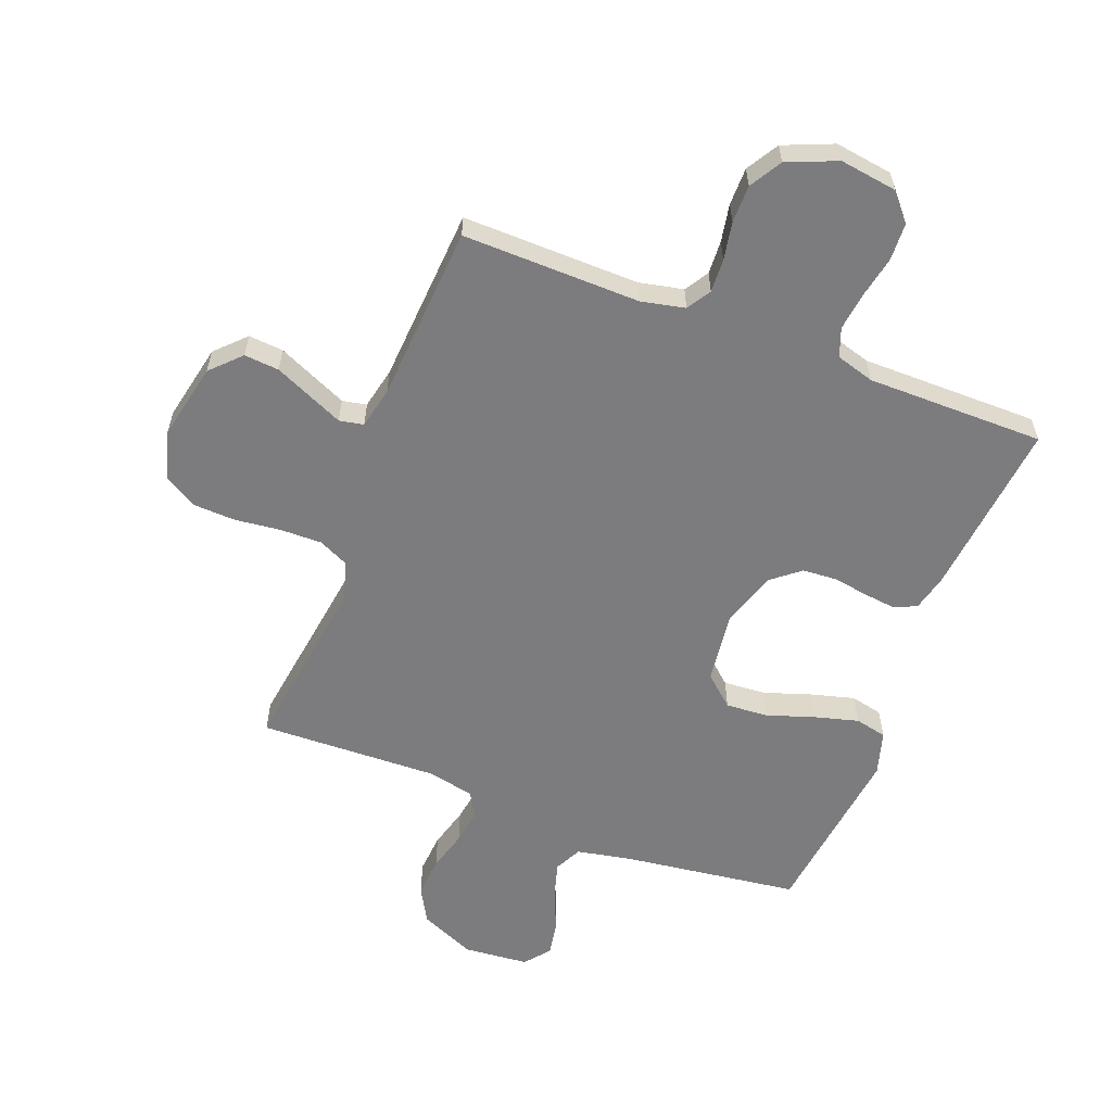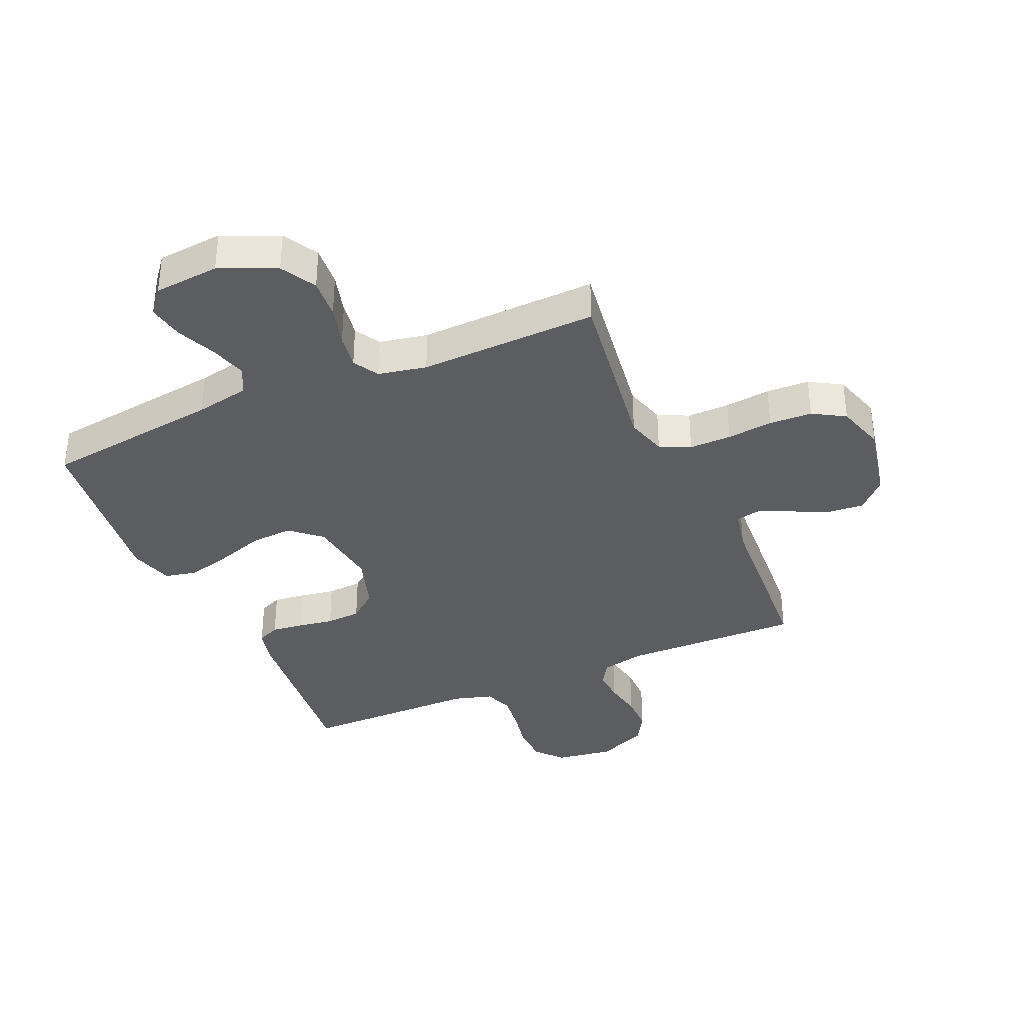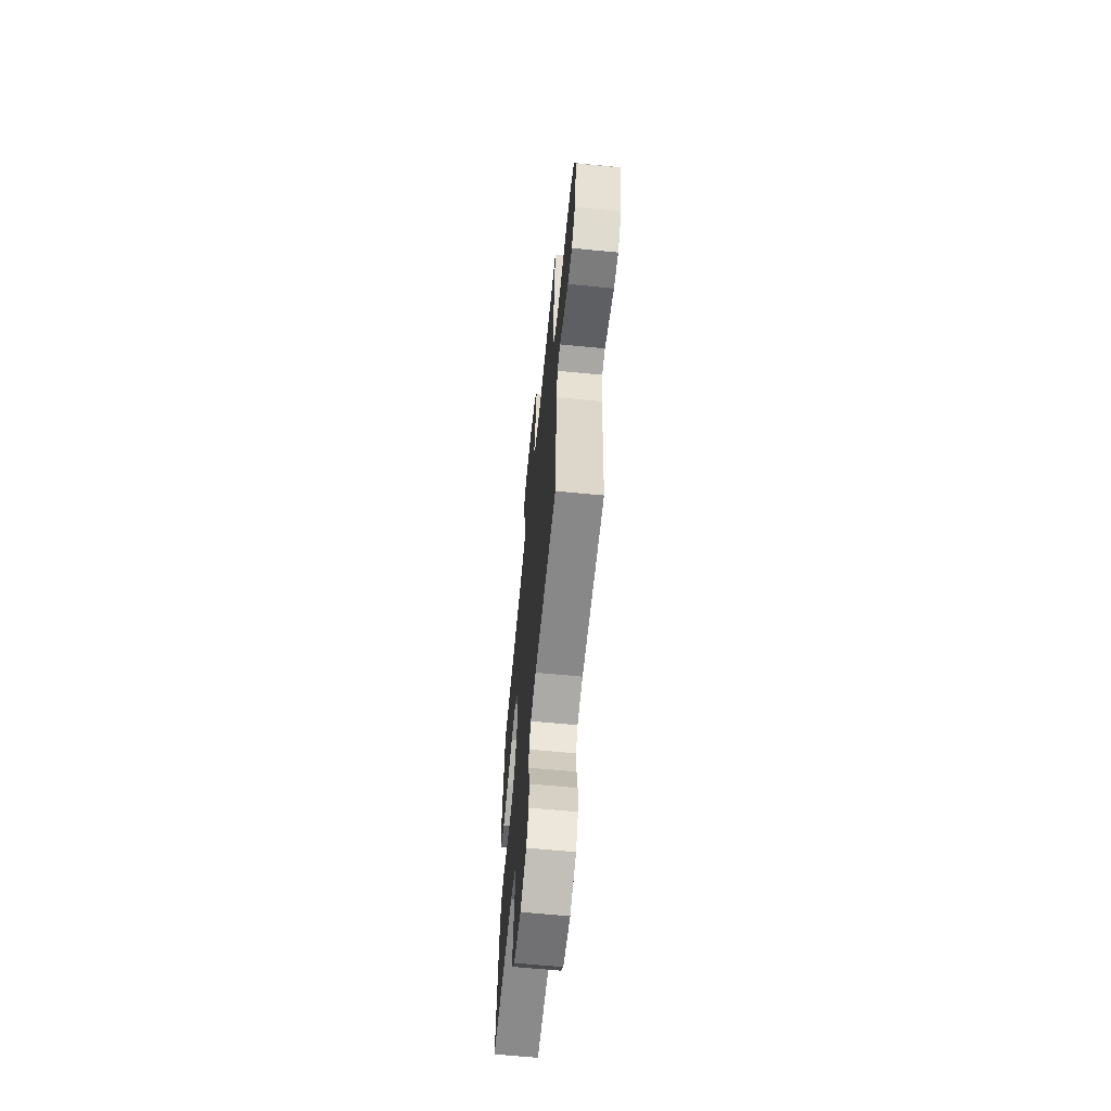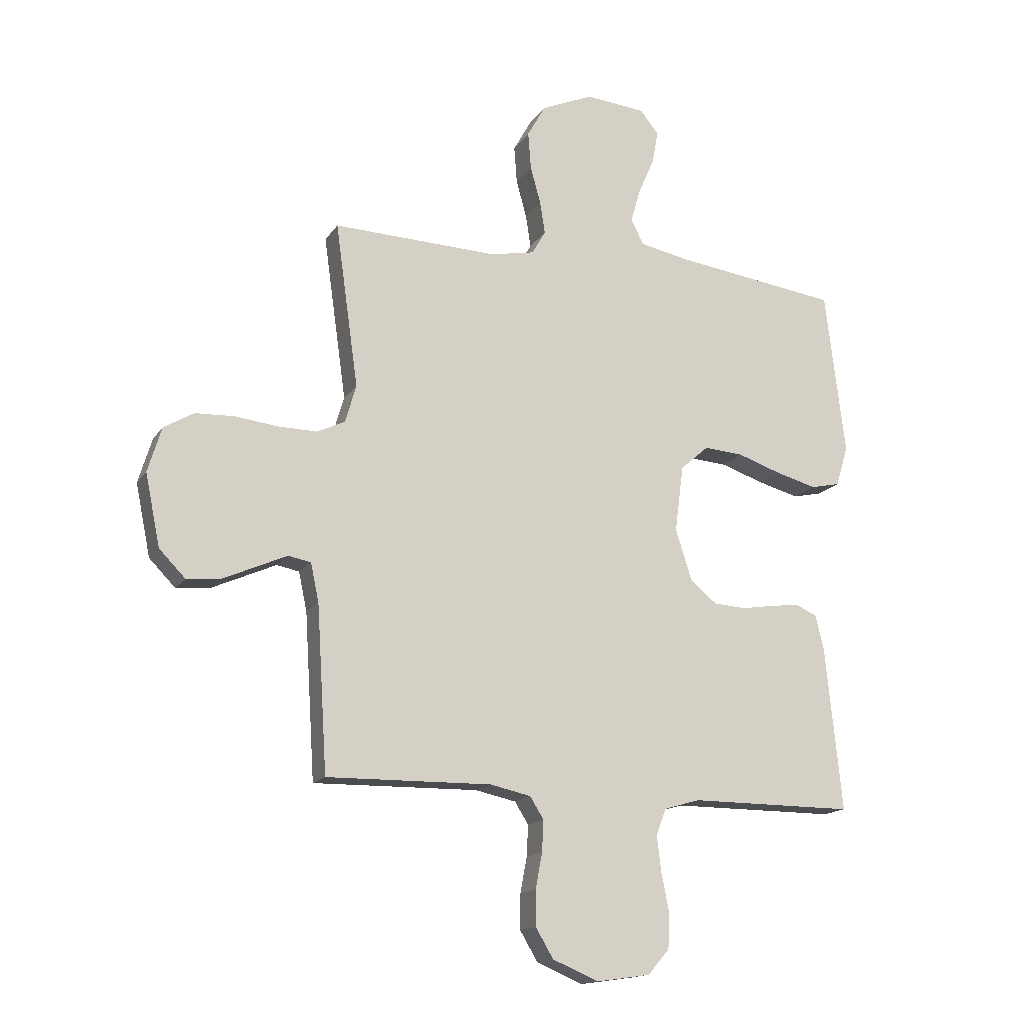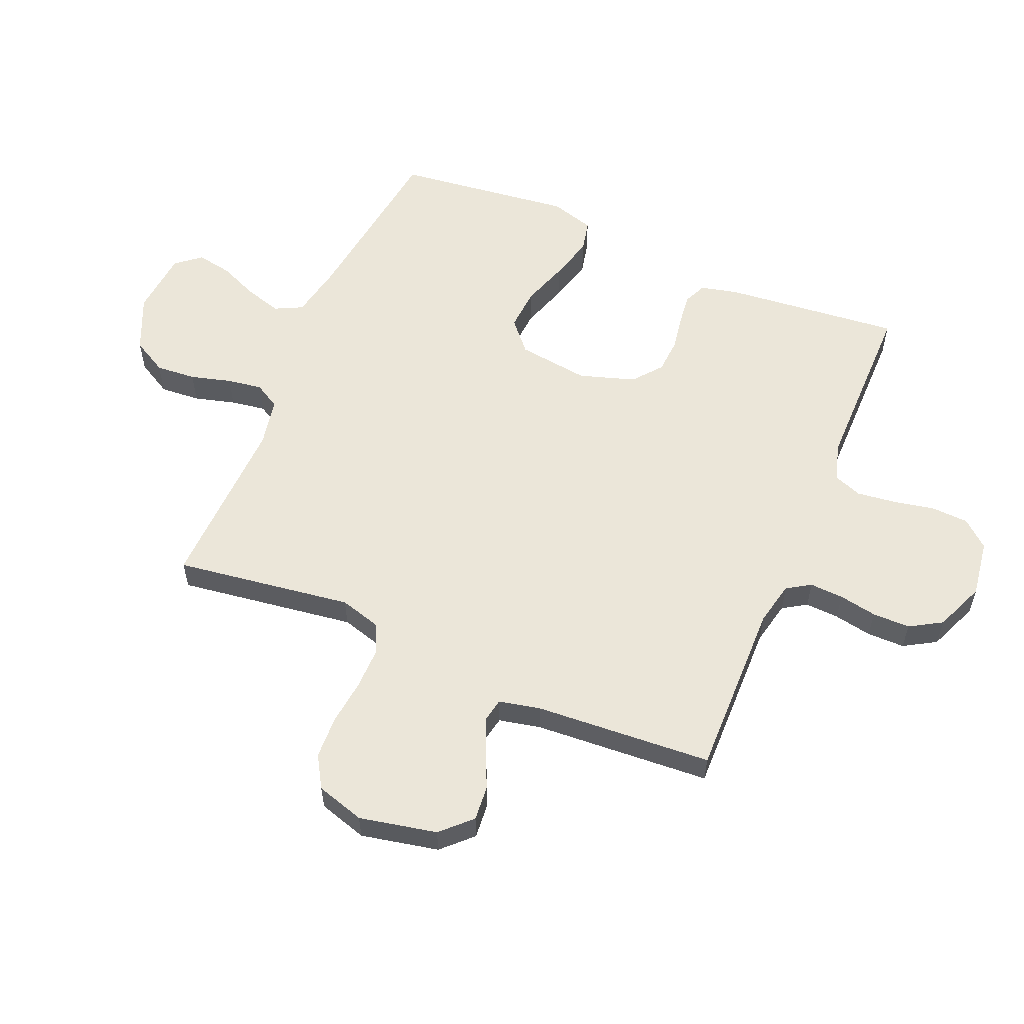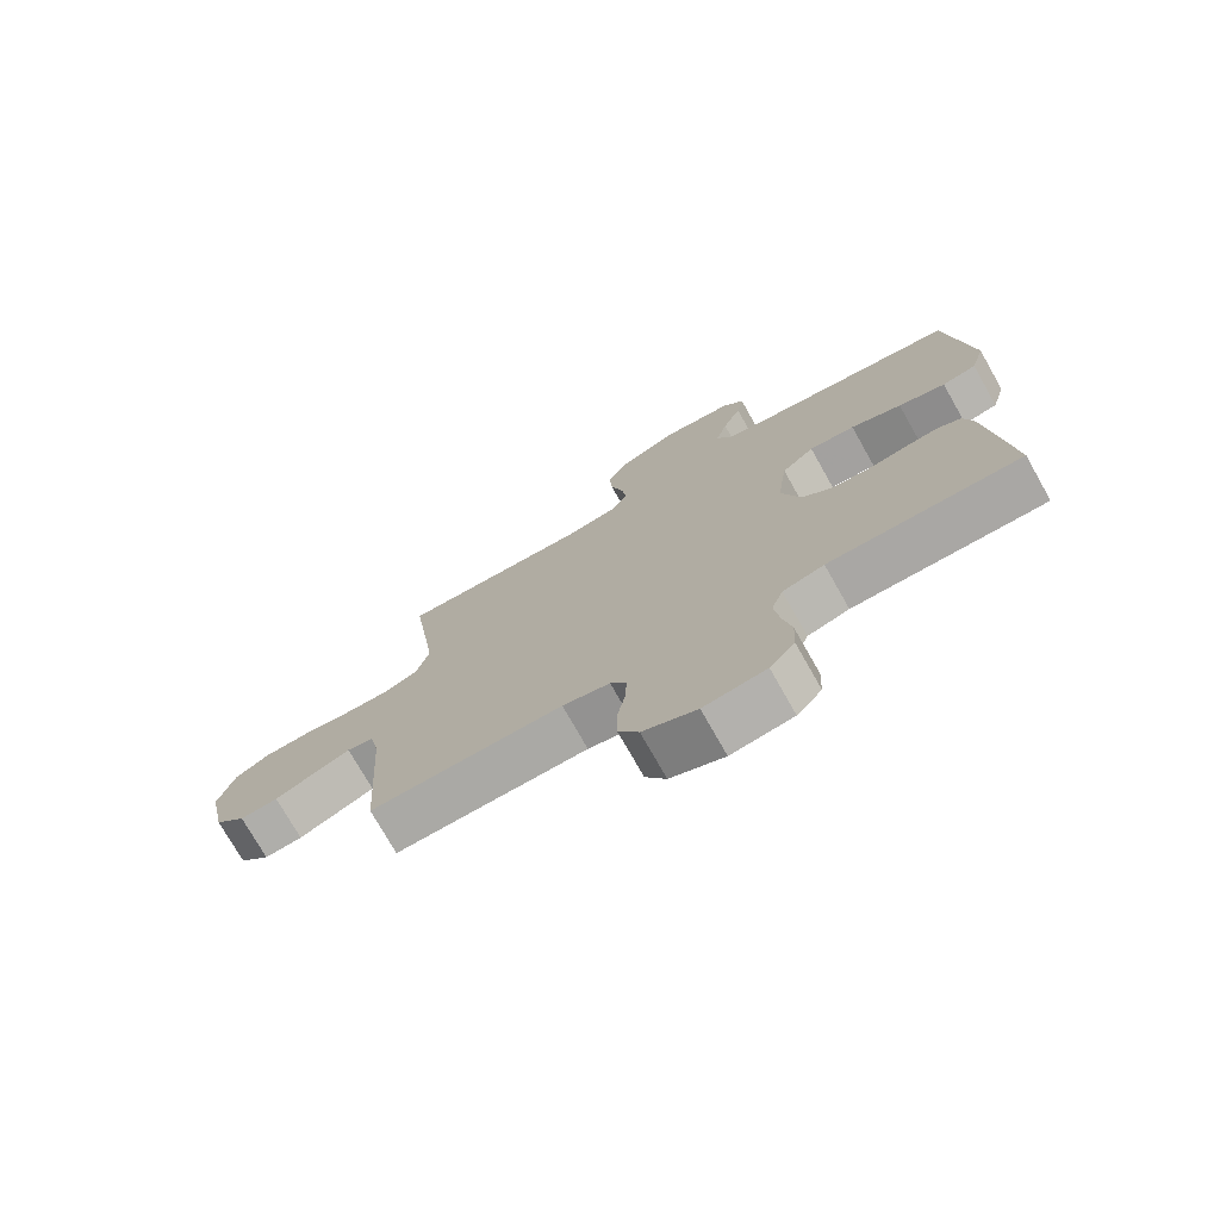
<metadata>
{"format":"obj","ext":"obj","renderer":"f3d","projection":"perspective","resolution":1024,"background":"white","views":[{"elev":-58.9,"azim":158.9,"up":"+Y"},{"elev":-35.7,"azim":23.6,"up":"+Y"},{"elev":-63.6,"azim":84.4,"up":"+Z"},{"elev":-15.6,"azim":157.9,"up":"+Z"},{"elev":57.2,"azim":112.9,"up":"+Y"},{"elev":-74.8,"azim":-150.5,"up":"+Z"}]}
</metadata>
<code>
v 0.5 0.07 0.5
v 0.458 0.07 0.2
v 0.478 0.07 0.131
v 0.529 0.07 0.107
v 0.6 0.07 0.108
v 0.677 0.07 0.117
v 0.749 0.07 0.114
v 0.803 0.07 0.082
v 0.828 0.07 0
v 0.801 0.07 -0.131
v 0.753 0.07 -0.18
v 0.694 0.07 -0.175
v 0.631 0.07 -0.147
v 0.575 0.07 -0.122
v 0.534 0.07 -0.13
v 0.519 0.07 -0.2
v 0.5 0.07 -0.5
v 0.2 0.07 -0.495
v 0.126 0.07 -0.511
v 0.101 0.07 -0.551
v 0.104 0.07 -0.608
v 0.116 0.07 -0.672
v 0.116 0.07 -0.736
v 0.084 0.07 -0.79
v 0 0.07 -0.825
v -0.097 0.07 -0.811
v -0.136 0.07 -0.766
v -0.139 0.07 -0.703
v -0.125 0.07 -0.632
v -0.117 0.07 -0.567
v -0.135 0.07 -0.519
v -0.2 0.07 -0.5
v -0.5 0.07 -0.5
v -0.47 0.07 -0.2
v -0.455 0.07 -0.138
v -0.417 0.07 -0.121
v -0.364 0.07 -0.127
v -0.304 0.07 -0.137
v -0.245 0.07 -0.133
v -0.197 0.07 -0.094
v -0.167 0.07 0
v -0.183 0.07 0.121
v -0.234 0.07 0.166
v -0.306 0.07 0.161
v -0.386 0.07 0.134
v -0.46 0.07 0.114
v -0.514 0.07 0.126
v -0.536 0.07 0.2
v -0.5 0.07 0.5
v -0.2 0.07 0.54
v -0.109 0.07 0.558
v -0.086 0.07 0.604
v -0.104 0.07 0.666
v -0.133 0.07 0.733
v -0.144 0.07 0.793
v -0.11 0.07 0.835
v 0 0.07 0.845
v 0.094 0.07 0.804
v 0.127 0.07 0.745
v 0.122 0.07 0.677
v 0.103 0.07 0.608
v 0.094 0.07 0.549
v 0.119 0.07 0.506
v 0.2 0.07 0.49
v 0.5 0 0.5
v 0.458 0 0.2
v 0.478 0 0.131
v 0.529 0 0.107
v 0.6 0 0.108
v 0.677 0 0.117
v 0.749 0 0.114
v 0.803 0 0.082
v 0.828 0 0
v 0.801 0 -0.131
v 0.753 0 -0.18
v 0.694 0 -0.175
v 0.631 0 -0.147
v 0.575 0 -0.122
v 0.534 0 -0.13
v 0.519 0 -0.2
v 0.5 0 -0.5
v 0.2 0 -0.495
v 0.126 0 -0.511
v 0.101 0 -0.551
v 0.104 0 -0.608
v 0.116 0 -0.672
v 0.116 0 -0.736
v 0.084 0 -0.79
v 0 0 -0.825
v -0.097 0 -0.811
v -0.136 0 -0.766
v -0.139 0 -0.703
v -0.125 0 -0.632
v -0.117 0 -0.567
v -0.135 0 -0.519
v -0.2 0 -0.5
v -0.5 0 -0.5
v -0.47 0 -0.2
v -0.455 0 -0.138
v -0.417 0 -0.121
v -0.364 0 -0.127
v -0.304 0 -0.137
v -0.245 0 -0.133
v -0.197 0 -0.094
v -0.167 0 0
v -0.183 0 0.121
v -0.234 0 0.166
v -0.306 0 0.161
v -0.386 0 0.134
v -0.46 0 0.114
v -0.514 0 0.126
v -0.536 0 0.2
v -0.5 0 0.5
v -0.2 0 0.54
v -0.109 0 0.558
v -0.086 0 0.604
v -0.104 0 0.666
v -0.133 0 0.733
v -0.144 0 0.793
v -0.11 0 0.835
v 0 0 0.845
v 0.094 0 0.804
v 0.127 0 0.745
v 0.122 0 0.677
v 0.103 0 0.608
v 0.094 0 0.549
v 0.119 0 0.506
v 0.2 0 0.49
f 58 59 60 61
f 58 61 62
f 57 58 62
f 56 57 62
f 53 54 55 56
f 52 53 56 62
f 51 52 62 63
f 47 48 49 50
f 47 50 51 63
f 44 45 46 47
f 35 36 37 38
f 33 34 35 38
f 32 33 38 39
f 31 32 39 40
f 26 27 28 29
f 26 29 30
f 25 26 30
f 21 22 23 24
f 20 21 24 25
f 16 17 18
f 15 16 18 19
f 11 12 13 14
f 9 10 11 14
f 9 14 15
f 8 9 15
f 5 6 7 8
f 4 5 8 15
f 3 4 15 19
f 64 1 2
f 44 47 63 64
f 43 44 64
f 42 43 64 2
f 41 42 2 3
f 20 25 30 31
f 20 31 40 41
f 3 19 20 41
f 125 124 123 122
f 126 125 122
f 126 122 121
f 126 121 120
f 120 119 118 117
f 126 120 117 116
f 127 126 116 115
f 114 113 112 111
f 127 115 114 111
f 111 110 109 108
f 102 101 100 99
f 102 99 98 97
f 103 102 97 96
f 104 103 96 95
f 93 92 91 90
f 94 93 90
f 94 90 89
f 88 87 86 85
f 89 88 85 84
f 82 81 80
f 83 82 80 79
f 78 77 76 75
f 78 75 74 73
f 79 78 73
f 79 73 72
f 72 71 70 69
f 79 72 69 68
f 83 79 68 67
f 66 65 128
f 128 127 111 108
f 128 108 107
f 66 128 107 106
f 67 66 106 105
f 95 94 89 84
f 105 104 95 84
f 105 84 83 67
f 1 65 66 2
f 2 66 67 3
f 3 67 68 4
f 4 68 69 5
f 5 69 70 6
f 6 70 71 7
f 7 71 72 8
f 8 72 73 9
f 9 73 74 10
f 10 74 75 11
f 11 75 76 12
f 12 76 77 13
f 13 77 78 14
f 14 78 79 15
f 15 79 80 16
f 16 80 81 17
f 17 81 82 18
f 18 82 83 19
f 19 83 84 20
f 20 84 85 21
f 21 85 86 22
f 22 86 87 23
f 23 87 88 24
f 24 88 89 25
f 25 89 90 26
f 26 90 91 27
f 27 91 92 28
f 28 92 93 29
f 29 93 94 30
f 30 94 95 31
f 31 95 96 32
f 32 96 97 33
f 33 97 98 34
f 34 98 99 35
f 35 99 100 36
f 36 100 101 37
f 37 101 102 38
f 38 102 103 39
f 39 103 104 40
f 40 104 105 41
f 41 105 106 42
f 42 106 107 43
f 43 107 108 44
f 44 108 109 45
f 45 109 110 46
f 46 110 111 47
f 47 111 112 48
f 48 112 113 49
f 49 113 114 50
f 50 114 115 51
f 51 115 116 52
f 52 116 117 53
f 53 117 118 54
f 54 118 119 55
f 55 119 120 56
f 56 120 121 57
f 57 121 122 58
f 58 122 123 59
f 59 123 124 60
f 60 124 125 61
f 61 125 126 62
f 62 126 127 63
f 63 127 128 64
f 64 128 65 1

</code>
